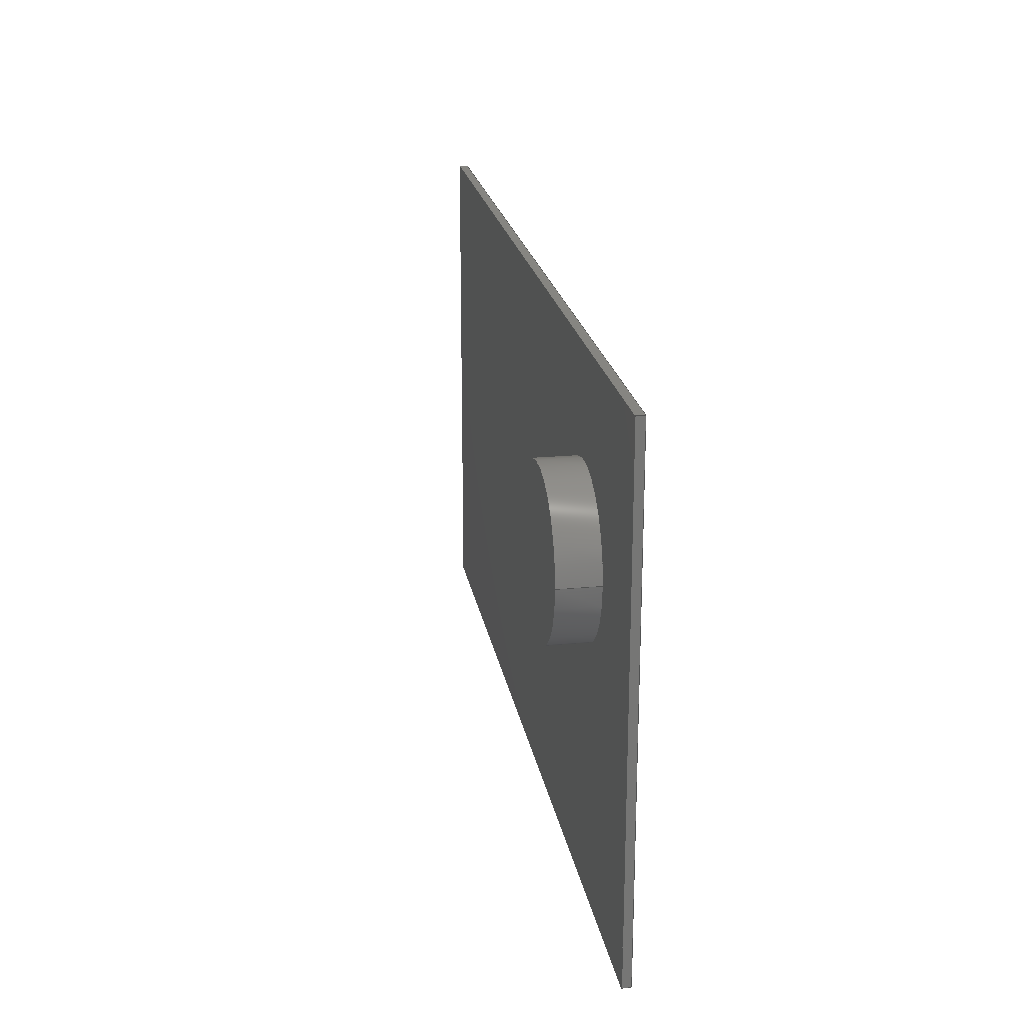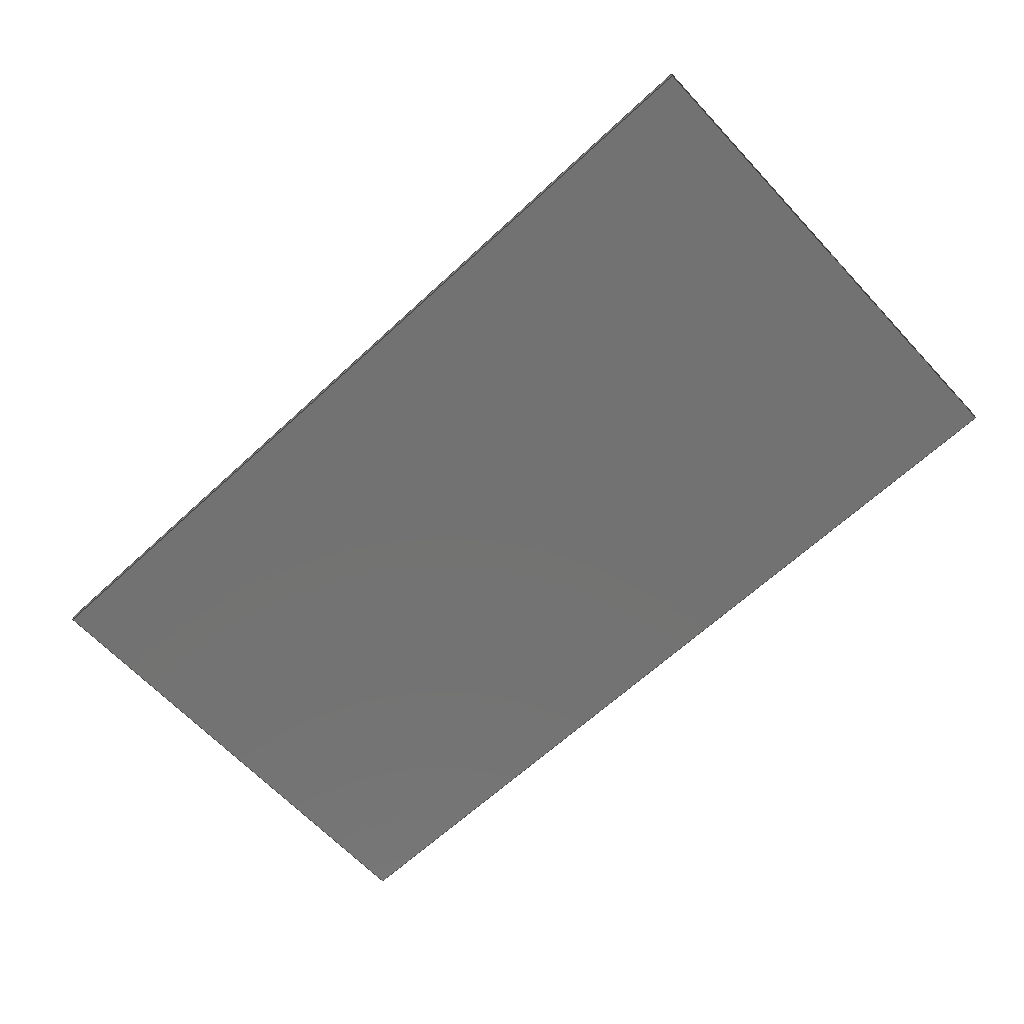
<metadata>
{"format":"step","ext":"step","renderer":"f3d","projection":"perspective","resolution":1024,"background":"white","views":[{"elev":21.5,"azim":80.4,"up":"+Y"},{"elev":-64.5,"azim":43.0,"up":"+Z"}]}
</metadata>
<code>
ISO-10303-21;
DATA;
#1 = APPLICATION_PROTOCOL_DEFINITION('international standard',
  'automotive_design',2000,#2);
#2 = APPLICATION_CONTEXT(
  'core data for automotive mechanical design processes');
#3 = SHAPE_DEFINITION_REPRESENTATION(#4,#10);
#4 = PRODUCT_DEFINITION_SHAPE('','',#5);
#5 = PRODUCT_DEFINITION('design','',#6,#9);
#6 = PRODUCT_DEFINITION_FORMATION('','',#7);
#7 = PRODUCT('PCB','PCB','',(#8));
#8 = PRODUCT_CONTEXT('',#2,'mechanical');
#9 = PRODUCT_DEFINITION_CONTEXT('part definition',#2,'design');
#10 = SHAPE_REPRESENTATION('',(#11,#15,#19),#23);
#11 = AXIS2_PLACEMENT_3D('',#12,#13,#14);
#12 = CARTESIAN_POINT('',(0,0,0));
#13 = DIRECTION('',(0,0,1));
#14 = DIRECTION('',(1,0,-0));
#15 = AXIS2_PLACEMENT_3D('',#16,#17,#18);
#16 = CARTESIAN_POINT('',(0,0,0));
#17 = DIRECTION('',(0,0,1));
#18 = DIRECTION('',(1,0,-0));
#19 = AXIS2_PLACEMENT_3D('',#20,#21,#22);
#20 = CARTESIAN_POINT('',(0,0,0));
#21 = DIRECTION('',(0,0,1));
#22 = DIRECTION('',(1,0,-0));
#23 = ( GEOMETRIC_REPRESENTATION_CONTEXT(3) 
GLOBAL_UNCERTAINTY_ASSIGNED_CONTEXT((#27)) GLOBAL_UNIT_ASSIGNED_CONTEXT(
(#24,#25,#26)) REPRESENTATION_CONTEXT('Context #1',
  '3D Context with UNIT and UNCERTAINTY') );
#24 = ( LENGTH_UNIT() NAMED_UNIT(*) SI_UNIT(.MILLI.,.METRE.) );
#25 = ( NAMED_UNIT(*) PLANE_ANGLE_UNIT() SI_UNIT($,.RADIAN.) );
#26 = ( NAMED_UNIT(*) SI_UNIT($,.STERADIAN.) SOLID_ANGLE_UNIT() );
#27 = UNCERTAINTY_MEASURE_WITH_UNIT(LENGTH_MEASURE(1e-07),#24,
  'distance_accuracy_value','confusion accuracy');
#28 = PRODUCT_RELATED_PRODUCT_CATEGORY('part',$,(#7));
#29 = SHAPE_DEFINITION_REPRESENTATION(#30,#36);
#30 = PRODUCT_DEFINITION_SHAPE('','',#31);
#31 = PRODUCT_DEFINITION('design','',#32,#35);
#32 = PRODUCT_DEFINITION_FORMATION('','',#33);
#33 = PRODUCT('Board','Board','',(#34));
#34 = PRODUCT_CONTEXT('',#2,'mechanical');
#35 = PRODUCT_DEFINITION_CONTEXT('part definition',#2,'design');
#36 = SHAPE_REPRESENTATION('',(#11,#37),#41);
#37 = AXIS2_PLACEMENT_3D('',#38,#39,#40);
#38 = CARTESIAN_POINT('',(0,0,-0.4115));
#39 = DIRECTION('',(0,0,1));
#40 = DIRECTION('',(1,0,-0));
#41 = ( GEOMETRIC_REPRESENTATION_CONTEXT(3) 
GLOBAL_UNCERTAINTY_ASSIGNED_CONTEXT((#45)) GLOBAL_UNIT_ASSIGNED_CONTEXT(
(#42,#43,#44)) REPRESENTATION_CONTEXT('Context #1',
  '3D Context with UNIT and UNCERTAINTY') );
#42 = ( LENGTH_UNIT() NAMED_UNIT(*) SI_UNIT(.MILLI.,.METRE.) );
#43 = ( NAMED_UNIT(*) PLANE_ANGLE_UNIT() SI_UNIT($,.RADIAN.) );
#44 = ( NAMED_UNIT(*) SI_UNIT($,.STERADIAN.) SOLID_ANGLE_UNIT() );
#45 = UNCERTAINTY_MEASURE_WITH_UNIT(LENGTH_MEASURE(1e-07),#42,
  'distance_accuracy_value','confusion accuracy');
#46 = ADVANCED_BREP_SHAPE_REPRESENTATION('',(#11,#47),#197);
#47 = MANIFOLD_SOLID_BREP('',#48);
#48 = CLOSED_SHELL('',(#49,#89,#120,#151,#173,#185));
#49 = ADVANCED_FACE('',(#50),#84,.F.);
#50 = FACE_BOUND('',#51,.F.);
#51 = EDGE_LOOP('',(#52,#62,#70,#78));
#52 = ORIENTED_EDGE('',*,*,#53,.T.);
#53 = EDGE_CURVE('',#54,#56,#58,.T.);
#54 = VERTEX_POINT('',#55);
#55 = CARTESIAN_POINT('',(90,60,0));
#56 = VERTEX_POINT('',#57);
#57 = CARTESIAN_POINT('',(90,60,0.4115));
#58 = LINE('',#59,#60);
#59 = CARTESIAN_POINT('',(90,60,0));
#60 = VECTOR('',#61,1);
#61 = DIRECTION('',(0,0,1));
#62 = ORIENTED_EDGE('',*,*,#63,.T.);
#63 = EDGE_CURVE('',#56,#64,#66,.T.);
#64 = VERTEX_POINT('',#65);
#65 = CARTESIAN_POINT('',(135,60,0.4115));
#66 = LINE('',#67,#68);
#67 = CARTESIAN_POINT('',(90,60,0.4115));
#68 = VECTOR('',#69,1);
#69 = DIRECTION('',(1,0,0));
#70 = ORIENTED_EDGE('',*,*,#71,.F.);
#71 = EDGE_CURVE('',#72,#64,#74,.T.);
#72 = VERTEX_POINT('',#73);
#73 = CARTESIAN_POINT('',(135,60,0));
#74 = LINE('',#75,#76);
#75 = CARTESIAN_POINT('',(135,60,0));
#76 = VECTOR('',#77,1);
#77 = DIRECTION('',(0,0,1));
#78 = ORIENTED_EDGE('',*,*,#79,.F.);
#79 = EDGE_CURVE('',#54,#72,#80,.T.);
#80 = LINE('',#81,#82);
#81 = CARTESIAN_POINT('',(90,60,0));
#82 = VECTOR('',#83,1);
#83 = DIRECTION('',(1,0,0));
#84 = PLANE('',#85);
#85 = AXIS2_PLACEMENT_3D('',#86,#87,#88);
#86 = CARTESIAN_POINT('',(90,60,0));
#87 = DIRECTION('',(0,1,0));
#88 = DIRECTION('',(1,0,0));
#89 = ADVANCED_FACE('',(#90),#115,.F.);
#90 = FACE_BOUND('',#91,.F.);
#91 = EDGE_LOOP('',(#92,#93,#101,#109));
#92 = ORIENTED_EDGE('',*,*,#71,.T.);
#93 = ORIENTED_EDGE('',*,*,#94,.T.);
#94 = EDGE_CURVE('',#64,#95,#97,.T.);
#95 = VERTEX_POINT('',#96);
#96 = CARTESIAN_POINT('',(135,85,0.4115));
#97 = LINE('',#98,#99);
#98 = CARTESIAN_POINT('',(135,60,0.4115));
#99 = VECTOR('',#100,1);
#100 = DIRECTION('',(0,1,0));
#101 = ORIENTED_EDGE('',*,*,#102,.F.);
#102 = EDGE_CURVE('',#103,#95,#105,.T.);
#103 = VERTEX_POINT('',#104);
#104 = CARTESIAN_POINT('',(135,85,0));
#105 = LINE('',#106,#107);
#106 = CARTESIAN_POINT('',(135,85,0));
#107 = VECTOR('',#108,1);
#108 = DIRECTION('',(0,0,1));
#109 = ORIENTED_EDGE('',*,*,#110,.F.);
#110 = EDGE_CURVE('',#72,#103,#111,.T.);
#111 = LINE('',#112,#113);
#112 = CARTESIAN_POINT('',(135,60,0));
#113 = VECTOR('',#114,1);
#114 = DIRECTION('',(0,1,0));
#115 = PLANE('',#116);
#116 = AXIS2_PLACEMENT_3D('',#117,#118,#119);
#117 = CARTESIAN_POINT('',(135,60,0));
#118 = DIRECTION('',(-1,0,0));
#119 = DIRECTION('',(0,1,0));
#120 = ADVANCED_FACE('',(#121),#146,.F.);
#121 = FACE_BOUND('',#122,.F.);
#122 = EDGE_LOOP('',(#123,#124,#132,#140));
#123 = ORIENTED_EDGE('',*,*,#102,.T.);
#124 = ORIENTED_EDGE('',*,*,#125,.T.);
#125 = EDGE_CURVE('',#95,#126,#128,.T.);
#126 = VERTEX_POINT('',#127);
#127 = CARTESIAN_POINT('',(90,85,0.4115));
#128 = LINE('',#129,#130);
#129 = CARTESIAN_POINT('',(135,85,0.4115));
#130 = VECTOR('',#131,1);
#131 = DIRECTION('',(-1,0,0));
#132 = ORIENTED_EDGE('',*,*,#133,.F.);
#133 = EDGE_CURVE('',#134,#126,#136,.T.);
#134 = VERTEX_POINT('',#135);
#135 = CARTESIAN_POINT('',(90,85,0));
#136 = LINE('',#137,#138);
#137 = CARTESIAN_POINT('',(90,85,0));
#138 = VECTOR('',#139,1);
#139 = DIRECTION('',(0,0,1));
#140 = ORIENTED_EDGE('',*,*,#141,.F.);
#141 = EDGE_CURVE('',#103,#134,#142,.T.);
#142 = LINE('',#143,#144);
#143 = CARTESIAN_POINT('',(135,85,0));
#144 = VECTOR('',#145,1);
#145 = DIRECTION('',(-1,0,0));
#146 = PLANE('',#147);
#147 = AXIS2_PLACEMENT_3D('',#148,#149,#150);
#148 = CARTESIAN_POINT('',(135,85,0));
#149 = DIRECTION('',(0,-1,0));
#150 = DIRECTION('',(-1,0,0));
#151 = ADVANCED_FACE('',(#152),#168,.F.);
#152 = FACE_BOUND('',#153,.F.);
#153 = EDGE_LOOP('',(#154,#155,#161,#162));
#154 = ORIENTED_EDGE('',*,*,#133,.T.);
#155 = ORIENTED_EDGE('',*,*,#156,.T.);
#156 = EDGE_CURVE('',#126,#56,#157,.T.);
#157 = LINE('',#158,#159);
#158 = CARTESIAN_POINT('',(90,85,0.4115));
#159 = VECTOR('',#160,1);
#160 = DIRECTION('',(0,-1,0));
#161 = ORIENTED_EDGE('',*,*,#53,.F.);
#162 = ORIENTED_EDGE('',*,*,#163,.F.);
#163 = EDGE_CURVE('',#134,#54,#164,.T.);
#164 = LINE('',#165,#166);
#165 = CARTESIAN_POINT('',(90,85,0));
#166 = VECTOR('',#167,1);
#167 = DIRECTION('',(0,-1,0));
#168 = PLANE('',#169);
#169 = AXIS2_PLACEMENT_3D('',#170,#171,#172);
#170 = CARTESIAN_POINT('',(90,85,0));
#171 = DIRECTION('',(1,0,-0));
#172 = DIRECTION('',(0,-1,0));
#173 = ADVANCED_FACE('',(#174),#180,.T.);
#174 = FACE_BOUND('',#175,.F.);
#175 = EDGE_LOOP('',(#176,#177,#178,#179));
#176 = ORIENTED_EDGE('',*,*,#79,.T.);
#177 = ORIENTED_EDGE('',*,*,#110,.T.);
#178 = ORIENTED_EDGE('',*,*,#141,.T.);
#179 = ORIENTED_EDGE('',*,*,#163,.T.);
#180 = PLANE('',#181);
#181 = AXIS2_PLACEMENT_3D('',#182,#183,#184);
#182 = CARTESIAN_POINT('',(90,60,0));
#183 = DIRECTION('',(0,0,-1));
#184 = DIRECTION('',(-1,0,-0));
#185 = ADVANCED_FACE('',(#186),#192,.F.);
#186 = FACE_BOUND('',#187,.T.);
#187 = EDGE_LOOP('',(#188,#189,#190,#191));
#188 = ORIENTED_EDGE('',*,*,#63,.T.);
#189 = ORIENTED_EDGE('',*,*,#94,.T.);
#190 = ORIENTED_EDGE('',*,*,#125,.T.);
#191 = ORIENTED_EDGE('',*,*,#156,.T.);
#192 = PLANE('',#193);
#193 = AXIS2_PLACEMENT_3D('',#194,#195,#196);
#194 = CARTESIAN_POINT('',(90,60,0.4115));
#195 = DIRECTION('',(0,0,-1));
#196 = DIRECTION('',(-1,0,-0));
#197 = ( GEOMETRIC_REPRESENTATION_CONTEXT(3) 
GLOBAL_UNCERTAINTY_ASSIGNED_CONTEXT((#201)) GLOBAL_UNIT_ASSIGNED_CONTEXT
((#198,#199,#200)) REPRESENTATION_CONTEXT('Context #1',
  '3D Context with UNIT and UNCERTAINTY') );
#198 = ( LENGTH_UNIT() NAMED_UNIT(*) SI_UNIT(.MILLI.,.METRE.) );
#199 = ( NAMED_UNIT(*) PLANE_ANGLE_UNIT() SI_UNIT($,.RADIAN.) );
#200 = ( NAMED_UNIT(*) SI_UNIT($,.STERADIAN.) SOLID_ANGLE_UNIT() );
#201 = UNCERTAINTY_MEASURE_WITH_UNIT(LENGTH_MEASURE(1e-07),#198,
  'distance_accuracy_value','confusion accuracy');
#202 = SHAPE_DEFINITION_REPRESENTATION(#203,#46);
#203 = PRODUCT_DEFINITION_SHAPE('','',#204);
#204 = PRODUCT_DEFINITION('design','',#205,#208);
#205 = PRODUCT_DEFINITION_FORMATION('','',#206);
#206 = PRODUCT('Open CASCADE STEP translator 6.8 1.10.1',
  'Open CASCADE STEP translator 6.8 1.10.1','',(#207));
#207 = PRODUCT_CONTEXT('',#2,'mechanical');
#208 = PRODUCT_DEFINITION_CONTEXT('part definition',#2,'design');
#209 = CONTEXT_DEPENDENT_SHAPE_REPRESENTATION(#210,#212);
#210 = ( REPRESENTATION_RELATIONSHIP('','',#46,#36) 
REPRESENTATION_RELATIONSHIP_WITH_TRANSFORMATION(#211) 
SHAPE_REPRESENTATION_RELATIONSHIP() );
#211 = ITEM_DEFINED_TRANSFORMATION('','',#11,#37);
#212 = PRODUCT_DEFINITION_SHAPE('Placement','Placement of an item',#213
  );
#213 = NEXT_ASSEMBLY_USAGE_OCCURRENCE('1','','',#31,#204,$);
#214 = PRODUCT_RELATED_PRODUCT_CATEGORY('part',$,(#206));
#215 = CONTEXT_DEPENDENT_SHAPE_REPRESENTATION(#216,#218);
#216 = ( REPRESENTATION_RELATIONSHIP('','',#36,#10) 
REPRESENTATION_RELATIONSHIP_WITH_TRANSFORMATION(#217) 
SHAPE_REPRESENTATION_RELATIONSHIP() );
#217 = ITEM_DEFINED_TRANSFORMATION('','',#11,#15);
#218 = PRODUCT_DEFINITION_SHAPE('Placement','Placement of an item',#219
  );
#219 = NEXT_ASSEMBLY_USAGE_OCCURRENCE('2','','',#5,#31,$);
#220 = PRODUCT_RELATED_PRODUCT_CATEGORY('part',$,(#33));
#221 = SHAPE_DEFINITION_REPRESENTATION(#222,#228);
#222 = PRODUCT_DEFINITION_SHAPE('','',#223);
#223 = PRODUCT_DEFINITION('design','',#224,#227);
#224 = PRODUCT_DEFINITION_FORMATION('','',#225);
#225 = PRODUCT('Free-Models','Free-Models','',(#226));
#226 = PRODUCT_CONTEXT('',#2,'mechanical');
#227 = PRODUCT_DEFINITION_CONTEXT('part definition',#2,'design');
#228 = SHAPE_REPRESENTATION('',(#11,#229),#233);
#229 = AXIS2_PLACEMENT_3D('',#230,#231,#232);
#230 = CARTESIAN_POINT('',(126,76,0));
#231 = DIRECTION('',(0,0,1));
#232 = DIRECTION('',(1,0,0));
#233 = ( GEOMETRIC_REPRESENTATION_CONTEXT(3) 
GLOBAL_UNCERTAINTY_ASSIGNED_CONTEXT((#237)) GLOBAL_UNIT_ASSIGNED_CONTEXT
((#234,#235,#236)) REPRESENTATION_CONTEXT('Context #1',
  '3D Context with UNIT and UNCERTAINTY') );
#234 = ( LENGTH_UNIT() NAMED_UNIT(*) SI_UNIT(.MILLI.,.METRE.) );
#235 = ( NAMED_UNIT(*) PLANE_ANGLE_UNIT() SI_UNIT($,.RADIAN.) );
#236 = ( NAMED_UNIT(*) SI_UNIT($,.STERADIAN.) SOLID_ANGLE_UNIT() );
#237 = UNCERTAINTY_MEASURE_WITH_UNIT(LENGTH_MEASURE(1e-07),#234,
  'distance_accuracy_value','confusion accuracy');
#238 = SHAPE_DEFINITION_REPRESENTATION(#239,#245);
#239 = PRODUCT_DEFINITION_SHAPE('','',#240);
#240 = PRODUCT_DEFINITION('design','',#241,#244);
#241 = PRODUCT_DEFINITION_FORMATION('','',#242);
#242 = PRODUCT('9084755200','9084755200','',(#243));
#243 = PRODUCT_CONTEXT('',#2,'mechanical');
#244 = PRODUCT_DEFINITION_CONTEXT('part definition',#2,'design');
#245 = SHAPE_REPRESENTATION('',(#11,#246),#250);
#246 = AXIS2_PLACEMENT_3D('',#247,#248,#249);
#247 = CARTESIAN_POINT('',(0,0,0));
#248 = DIRECTION('',(0,0,1));
#249 = DIRECTION('',(1,0,0));
#250 = ( GEOMETRIC_REPRESENTATION_CONTEXT(3) 
GLOBAL_UNCERTAINTY_ASSIGNED_CONTEXT((#254)) GLOBAL_UNIT_ASSIGNED_CONTEXT
((#251,#252,#253)) REPRESENTATION_CONTEXT('Context #1',
  '3D Context with UNIT and UNCERTAINTY') );
#251 = ( LENGTH_UNIT() NAMED_UNIT(*) SI_UNIT(.MILLI.,.METRE.) );
#252 = ( NAMED_UNIT(*) PLANE_ANGLE_UNIT() SI_UNIT($,.RADIAN.) );
#253 = ( NAMED_UNIT(*) SI_UNIT($,.STERADIAN.) SOLID_ANGLE_UNIT() );
#254 = UNCERTAINTY_MEASURE_WITH_UNIT(LENGTH_MEASURE(1e-07),#251,
  'distance_accuracy_value','confusion accuracy');
#255 = ADVANCED_BREP_SHAPE_REPRESENTATION('',(#11,#256),#309);
#256 = MANIFOLD_SOLID_BREP('',#257);
#257 = CLOSED_SHELL('',(#258,#291,#300));
#258 = ADVANCED_FACE('',(#259),#286,.T.);
#259 = FACE_BOUND('',#260,.T.);
#260 = EDGE_LOOP('',(#261,#270,#278,#285));
#261 = ORIENTED_EDGE('',*,*,#262,.T.);
#262 = EDGE_CURVE('',#263,#263,#265,.T.);
#263 = VERTEX_POINT('',#264);
#264 = CARTESIAN_POINT('',(4,0,0));
#265 = CIRCLE('',#266,4);
#266 = AXIS2_PLACEMENT_3D('',#267,#268,#269);
#267 = CARTESIAN_POINT('',(0,0,0));
#268 = DIRECTION('',(0,0,1));
#269 = DIRECTION('',(1,0,-0));
#270 = ORIENTED_EDGE('',*,*,#271,.T.);
#271 = EDGE_CURVE('',#263,#272,#274,.T.);
#272 = VERTEX_POINT('',#273);
#273 = CARTESIAN_POINT('',(4,0,2));
#274 = LINE('',#275,#276);
#275 = CARTESIAN_POINT('',(4,0,0));
#276 = VECTOR('',#277,1);
#277 = DIRECTION('',(0,0,1));
#278 = ORIENTED_EDGE('',*,*,#279,.F.);
#279 = EDGE_CURVE('',#272,#272,#280,.T.);
#280 = CIRCLE('',#281,4);
#281 = AXIS2_PLACEMENT_3D('',#282,#283,#284);
#282 = CARTESIAN_POINT('',(0,0,2));
#283 = DIRECTION('',(0,0,1));
#284 = DIRECTION('',(1,0,-0));
#285 = ORIENTED_EDGE('',*,*,#271,.F.);
#286 = CYLINDRICAL_SURFACE('',#287,4);
#287 = AXIS2_PLACEMENT_3D('',#288,#289,#290);
#288 = CARTESIAN_POINT('',(0,0,0));
#289 = DIRECTION('',(-0,-0,-1));
#290 = DIRECTION('',(1,0,-0));
#291 = ADVANCED_FACE('',(#292),#295,.T.);
#292 = FACE_BOUND('',#293,.F.);
#293 = EDGE_LOOP('',(#294));
#294 = ORIENTED_EDGE('',*,*,#262,.T.);
#295 = PLANE('',#296);
#296 = AXIS2_PLACEMENT_3D('',#297,#298,#299);
#297 = CARTESIAN_POINT('',(4,0,0));
#298 = DIRECTION('',(-0,0,-1));
#299 = DIRECTION('',(-1,0,0));
#300 = ADVANCED_FACE('',(#301),#304,.F.);
#301 = FACE_BOUND('',#302,.T.);
#302 = EDGE_LOOP('',(#303));
#303 = ORIENTED_EDGE('',*,*,#279,.T.);
#304 = PLANE('',#305);
#305 = AXIS2_PLACEMENT_3D('',#306,#307,#308);
#306 = CARTESIAN_POINT('',(4,0,2));
#307 = DIRECTION('',(-0,0,-1));
#308 = DIRECTION('',(-1,0,0));
#309 = ( GEOMETRIC_REPRESENTATION_CONTEXT(3) 
GLOBAL_UNCERTAINTY_ASSIGNED_CONTEXT((#313)) GLOBAL_UNIT_ASSIGNED_CONTEXT
((#310,#311,#312)) REPRESENTATION_CONTEXT('Context #1',
  '3D Context with UNIT and UNCERTAINTY') );
#310 = ( LENGTH_UNIT() NAMED_UNIT(*) SI_UNIT(.MILLI.,.METRE.) );
#311 = ( NAMED_UNIT(*) PLANE_ANGLE_UNIT() SI_UNIT($,.RADIAN.) );
#312 = ( NAMED_UNIT(*) SI_UNIT($,.STERADIAN.) SOLID_ANGLE_UNIT() );
#313 = UNCERTAINTY_MEASURE_WITH_UNIT(LENGTH_MEASURE(1e-07),#310,
  'distance_accuracy_value','confusion accuracy');
#314 = SHAPE_DEFINITION_REPRESENTATION(#315,#255);
#315 = PRODUCT_DEFINITION_SHAPE('','',#316);
#316 = PRODUCT_DEFINITION('design','',#317,#320);
#317 = PRODUCT_DEFINITION_FORMATION('','',#318);
#318 = PRODUCT('Cylinder','Cylinder','',(#319));
#319 = PRODUCT_CONTEXT('',#2,'mechanical');
#320 = PRODUCT_DEFINITION_CONTEXT('part definition',#2,'design');
#321 = CONTEXT_DEPENDENT_SHAPE_REPRESENTATION(#322,#324);
#322 = ( REPRESENTATION_RELATIONSHIP('','',#255,#245) 
REPRESENTATION_RELATIONSHIP_WITH_TRANSFORMATION(#323) 
SHAPE_REPRESENTATION_RELATIONSHIP() );
#323 = ITEM_DEFINED_TRANSFORMATION('','',#11,#246);
#324 = PRODUCT_DEFINITION_SHAPE('Placement','Placement of an item',#325
  );
#325 = NEXT_ASSEMBLY_USAGE_OCCURRENCE('3','3','',#240,#316,$);
#326 = PRODUCT_RELATED_PRODUCT_CATEGORY('part',$,(#318));
#327 = CONTEXT_DEPENDENT_SHAPE_REPRESENTATION(#328,#330);
#328 = ( REPRESENTATION_RELATIONSHIP('','',#245,#228) 
REPRESENTATION_RELATIONSHIP_WITH_TRANSFORMATION(#329) 
SHAPE_REPRESENTATION_RELATIONSHIP() );
#329 = ITEM_DEFINED_TRANSFORMATION('','',#11,#229);
#330 = PRODUCT_DEFINITION_SHAPE('Placement','Placement of an item',#331
  );
#331 = NEXT_ASSEMBLY_USAGE_OCCURRENCE('4','','',#223,#240,$);
#332 = PRODUCT_RELATED_PRODUCT_CATEGORY('part',$,(#242));
#333 = CONTEXT_DEPENDENT_SHAPE_REPRESENTATION(#334,#336);
#334 = ( REPRESENTATION_RELATIONSHIP('','',#228,#10) 
REPRESENTATION_RELATIONSHIP_WITH_TRANSFORMATION(#335) 
SHAPE_REPRESENTATION_RELATIONSHIP() );
#335 = ITEM_DEFINED_TRANSFORMATION('','',#11,#19);
#336 = PRODUCT_DEFINITION_SHAPE('Placement','Placement of an item',#337
  );
#337 = NEXT_ASSEMBLY_USAGE_OCCURRENCE('5','','',#5,#223,$);
#338 = PRODUCT_RELATED_PRODUCT_CATEGORY('part',$,(#225));
#339 = SHAPE_DEFINITION_REPRESENTATION(#324,#340);
#340 = SHAPE_REPRESENTATION('',(#246),#309);
#341 = MECHANICAL_DESIGN_GEOMETRIC_PRESENTATION_REPRESENTATION('',(#342,
    #352),#309);
#342 = STYLED_ITEM('color',(#343),#256);
#343 = PRESENTATION_STYLE_ASSIGNMENT((#344,#350));
#344 = SURFACE_STYLE_USAGE(.BOTH.,#345);
#345 = SURFACE_SIDE_STYLE('',(#346));
#346 = SURFACE_STYLE_FILL_AREA(#347);
#347 = FILL_AREA_STYLE('',(#348));
#348 = FILL_AREA_STYLE_COLOUR('',#349);
#349 = COLOUR_RGB('',0.502,0.502,0.502);
#350 = CURVE_STYLE('',#351,POSITIVE_LENGTH_MEASURE(0.1),#349);
#351 = DRAUGHTING_PRE_DEFINED_CURVE_FONT('continuous');
#352 = OVER_RIDING_STYLED_ITEM('overriding color',(#353),#256,#342);
#353 = PRESENTATION_STYLE_BY_CONTEXT((#354,#360),#340);
#354 = SURFACE_STYLE_USAGE(.BOTH.,#355);
#355 = SURFACE_SIDE_STYLE('',(#356));
#356 = SURFACE_STYLE_FILL_AREA(#357);
#357 = FILL_AREA_STYLE('',(#358));
#358 = FILL_AREA_STYLE_COLOUR('',#359);
#359 = COLOUR_RGB('',0.502,0.502,0.502);
#360 = CURVE_STYLE('',#361,POSITIVE_LENGTH_MEASURE(0.1),#359);
#361 = DRAUGHTING_PRE_DEFINED_CURVE_FONT('continuous');
#362 = MECHANICAL_DESIGN_GEOMETRIC_PRESENTATION_REPRESENTATION('',(#363)
  ,#197);
#363 = STYLED_ITEM('color',(#364),#47);
#364 = PRESENTATION_STYLE_ASSIGNMENT((#365,#371));
#365 = SURFACE_STYLE_USAGE(.BOTH.,#366);
#366 = SURFACE_SIDE_STYLE('',(#367));
#367 = SURFACE_STYLE_FILL_AREA(#368);
#368 = FILL_AREA_STYLE('',(#369));
#369 = FILL_AREA_STYLE_COLOUR('',#370);
#370 = COLOUR_RGB('',0.1412,0.4706,0.1961);
#371 = CURVE_STYLE('',#372,POSITIVE_LENGTH_MEASURE(0.1),#370);
#372 = DRAUGHTING_PRE_DEFINED_CURVE_FONT('continuous');
ENDSEC;
END-ISO-10303-21;

</code>
